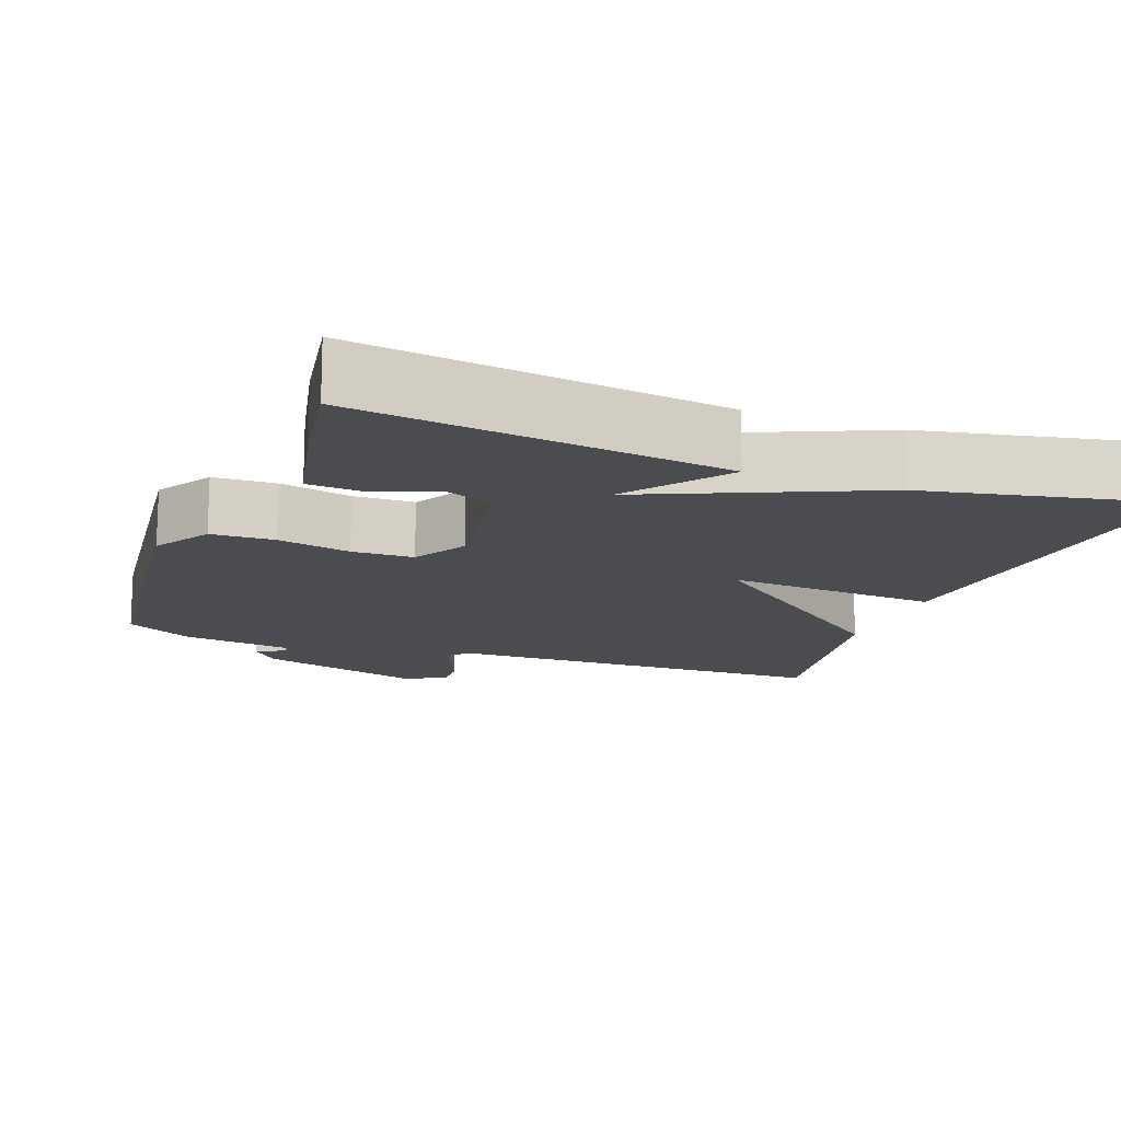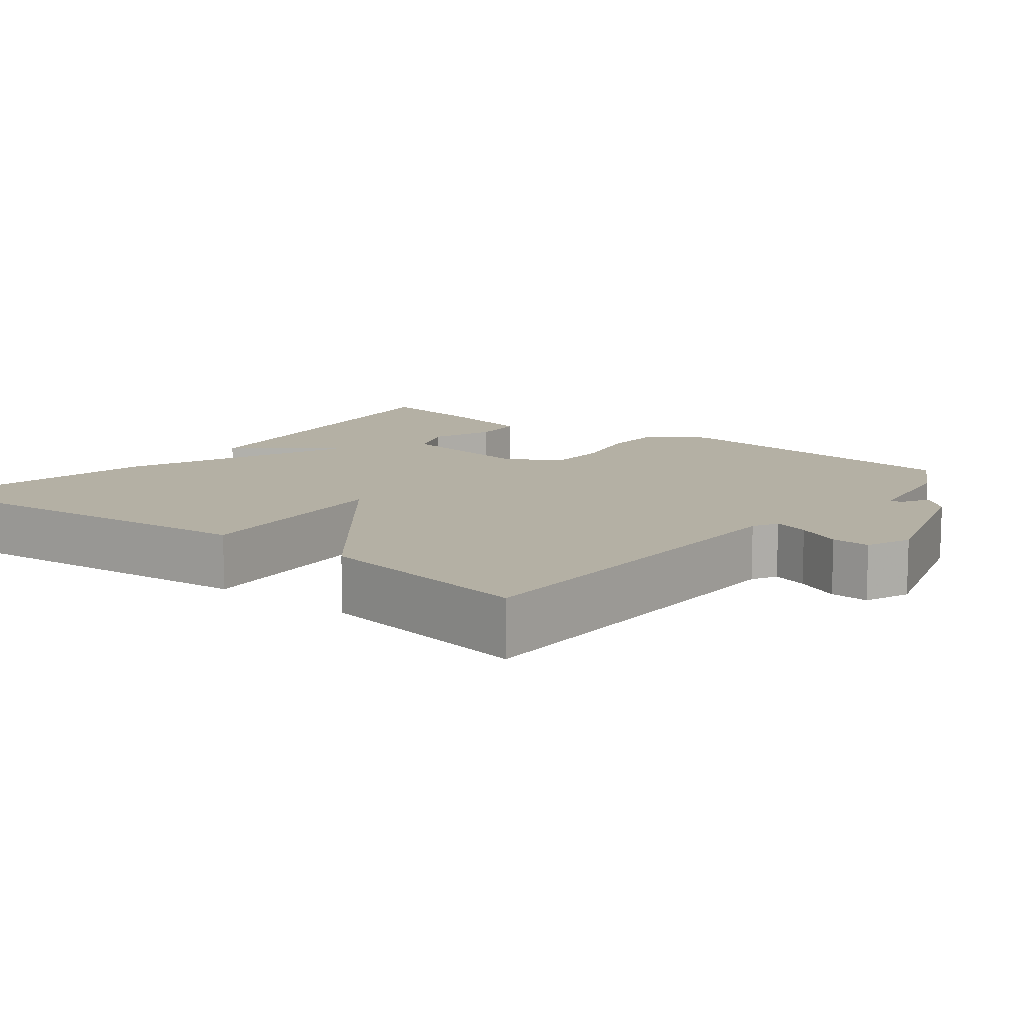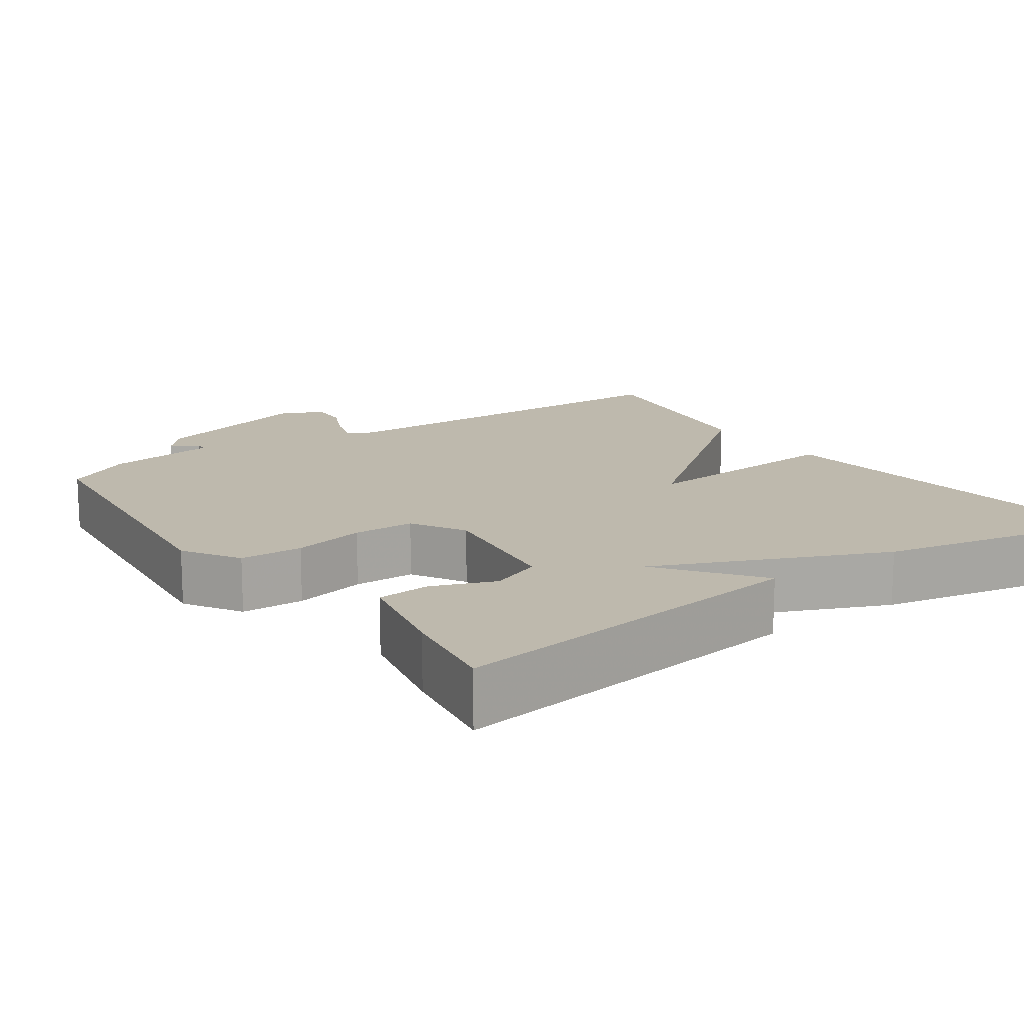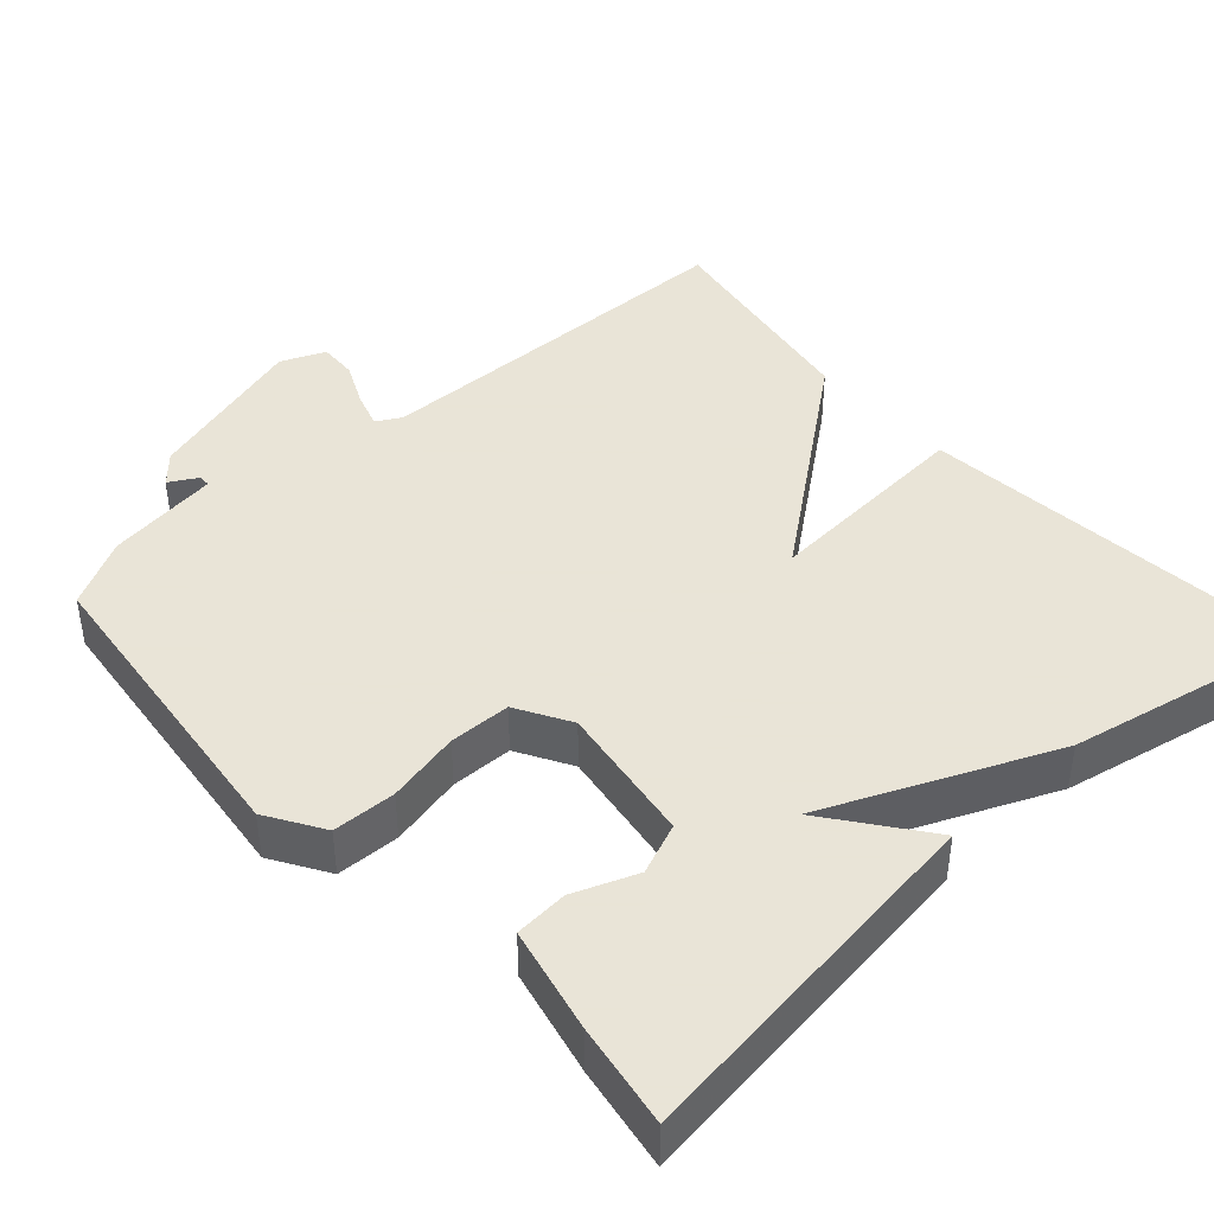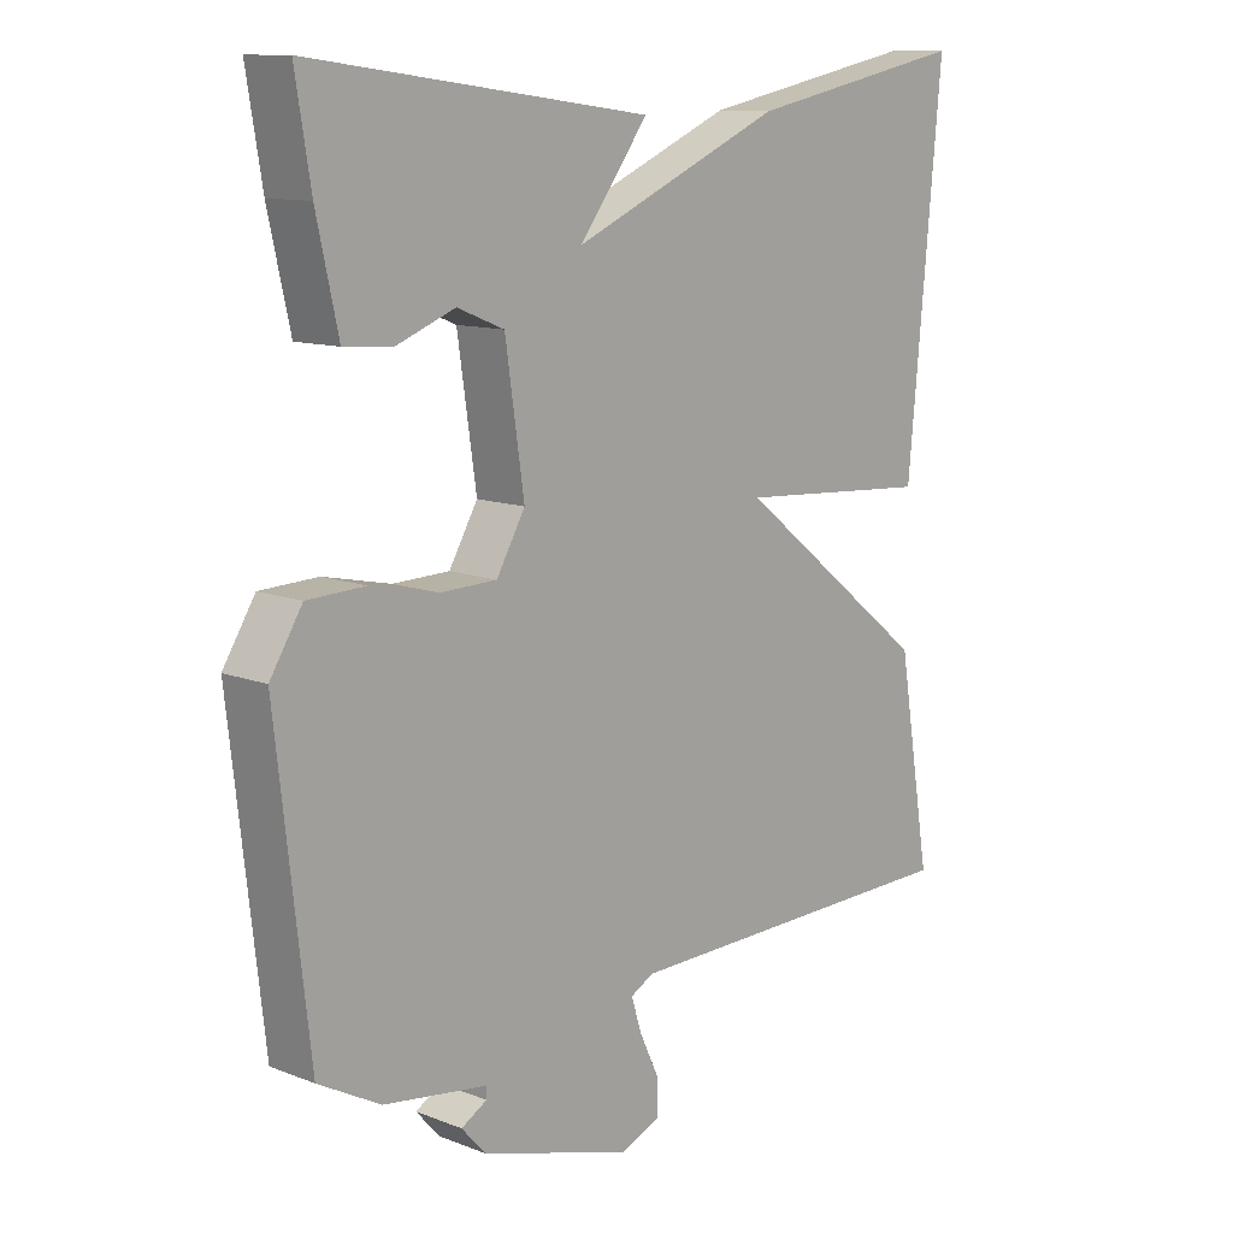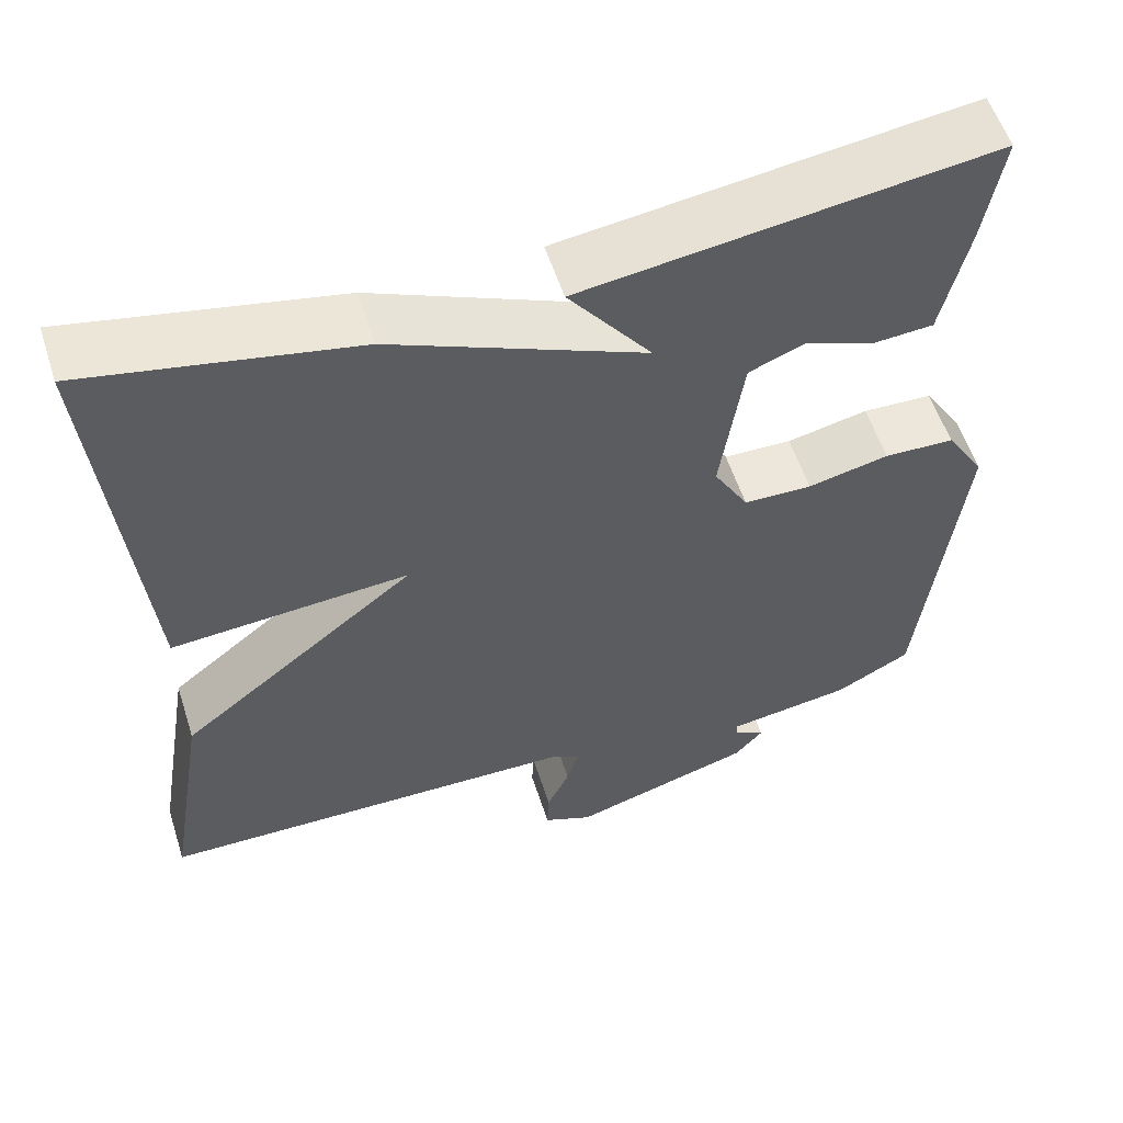
<metadata>
{"format":"obj","ext":"obj","renderer":"f3d","projection":"perspective","resolution":1024,"background":"white","views":[{"elev":-14.9,"azim":-20.4,"up":"+Y"},{"elev":11.4,"azim":127.7,"up":"+Y"},{"elev":15.1,"azim":-35.2,"up":"+Y"},{"elev":42.8,"azim":-42.1,"up":"+Y"},{"elev":11.6,"azim":-47.1,"up":"+Z"},{"elev":56.4,"azim":162.2,"up":"+Z"}]}
</metadata>
<code>
v -0.5 0.07 -0.5
v -0.547 0.07 -0.086
v -0.501 0.07 -0.012
v -0.418 0.07 -0.009
v -0.322 0.07 -0.03
v -0.241 0.07 -0.028
v -0.2 0.07 0.043
v -0.227 0.07 0.227
v -0.294 0.07 0.254
v -0.377 0.07 0.222
v -0.447 0.07 0.227
v -0.478 0.07 0.366
v -0.5 0.07 0.5
v -0.016 0.07 0.436
v -0.114 0.07 0.306
v 0.184 0.07 0.436
v 0.5 0.07 0.5
v 0.452 0.07 -0.012
v 0.172 0.07 0.008
v 0.452 0.07 -0.212
v 0.5 0.07 -0.5
v -0.003 0.07 -0.51
v -0.036 0.07 -0.528
v -0.021 0.07 -0.575
v 0.006 0.07 -0.633
v 0.008 0.07 -0.683
v -0.05 0.07 -0.708
v -0.266 0.07 -0.644
v -0.3 0.07 -0.606
v -0.263 0.07 -0.585
v -0.263 0.07 -0.569
v -0.411 0.07 -0.548
v -0.5 0 -0.5
v -0.547 0 -0.086
v -0.501 0 -0.012
v -0.418 0 -0.009
v -0.322 0 -0.03
v -0.241 0 -0.028
v -0.2 0 0.043
v -0.227 0 0.227
v -0.294 0 0.254
v -0.377 0 0.222
v -0.447 0 0.227
v -0.478 0 0.366
v -0.5 0 0.5
v -0.016 0 0.436
v -0.114 0 0.306
v 0.184 0 0.436
v 0.5 0 0.5
v 0.452 0 -0.012
v 0.172 0 0.008
v 0.452 0 -0.212
v 0.5 0 -0.5
v -0.003 0 -0.51
v -0.036 0 -0.528
v -0.021 0 -0.575
v 0.006 0 -0.633
v 0.008 0 -0.683
v -0.05 0 -0.708
v -0.266 0 -0.644
v -0.3 0 -0.606
v -0.263 0 -0.585
v -0.263 0 -0.569
v -0.411 0 -0.548
f 3 4 5
f 2 3 5
f 1 2 5
f 32 1 5
f 31 32 5
f 28 29 30
f 27 28 30
f 26 27 30
f 25 26 30
f 24 25 30
f 23 24 30 31
f 31 5 6
f 23 31 6
f 22 23 6
f 22 6 7
f 21 22 7
f 20 21 7
f 19 20 7
f 19 7 8
f 18 19 8
f 17 18 8
f 16 17 8
f 15 16 8
f 12 13 14
f 11 12 14
f 10 11 14
f 9 10 14
f 8 9 14 15
f 37 36 35
f 37 35 34
f 37 34 33
f 37 33 64
f 37 64 63
f 62 61 60
f 62 60 59
f 62 59 58
f 62 58 57
f 62 57 56
f 63 62 56 55
f 38 37 63
f 38 63 55
f 38 55 54
f 39 38 54
f 39 54 53
f 39 53 52
f 39 52 51
f 40 39 51
f 40 51 50
f 40 50 49
f 40 49 48
f 40 48 47
f 46 45 44
f 46 44 43
f 46 43 42
f 46 42 41
f 47 46 41 40
f 1 33 34 2
f 2 34 35 3
f 3 35 36 4
f 4 36 37 5
f 5 37 38 6
f 6 38 39 7
f 7 39 40 8
f 8 40 41 9
f 9 41 42 10
f 10 42 43 11
f 11 43 44 12
f 12 44 45 13
f 13 45 46 14
f 14 46 47 15
f 15 47 48 16
f 16 48 49 17
f 17 49 50 18
f 18 50 51 19
f 19 51 52 20
f 20 52 53 21
f 21 53 54 22
f 22 54 55 23
f 23 55 56 24
f 24 56 57 25
f 25 57 58 26
f 26 58 59 27
f 27 59 60 28
f 28 60 61 29
f 29 61 62 30
f 30 62 63 31
f 31 63 64 32
f 32 64 33 1

</code>
